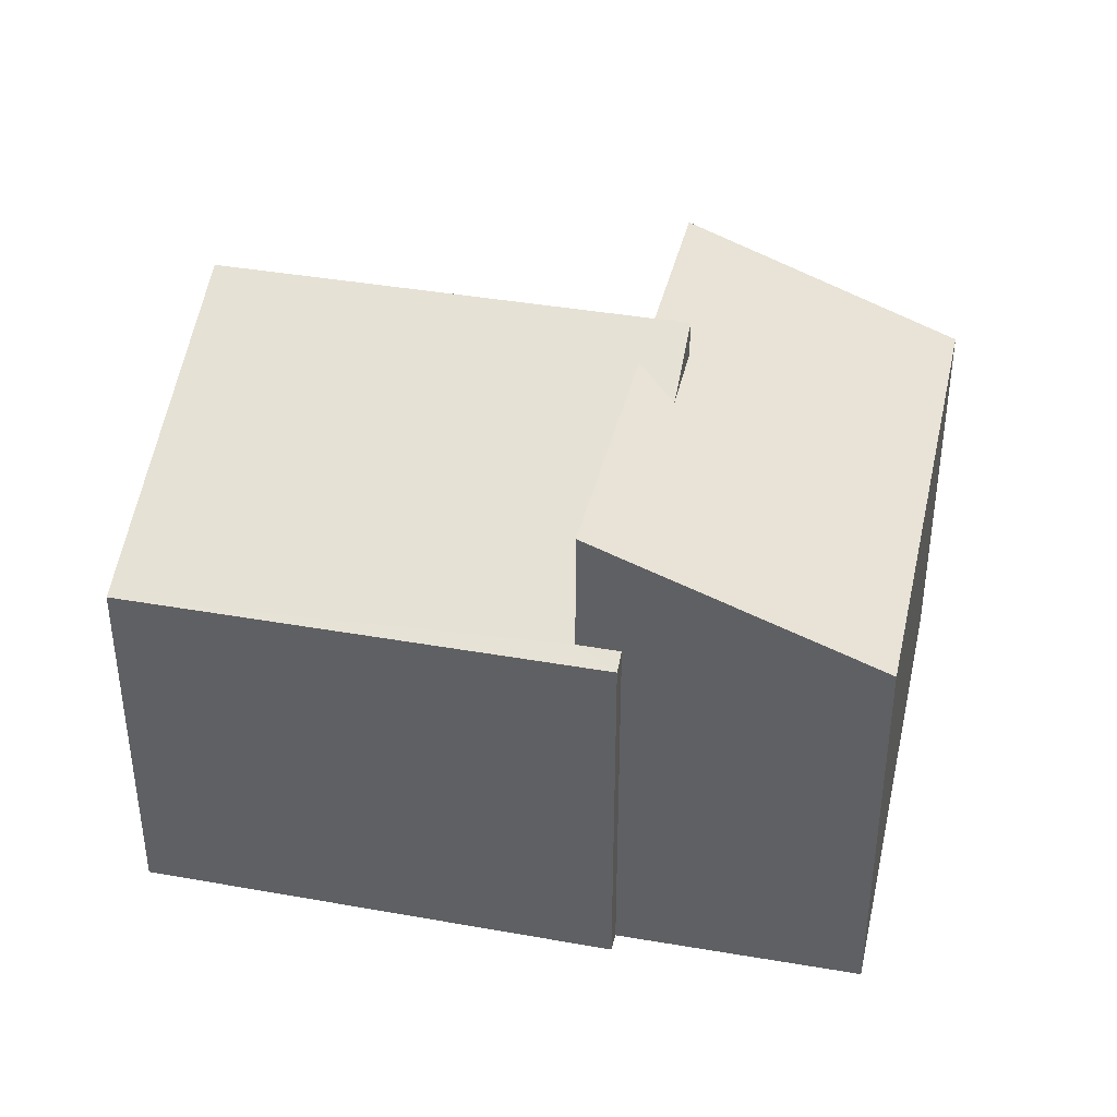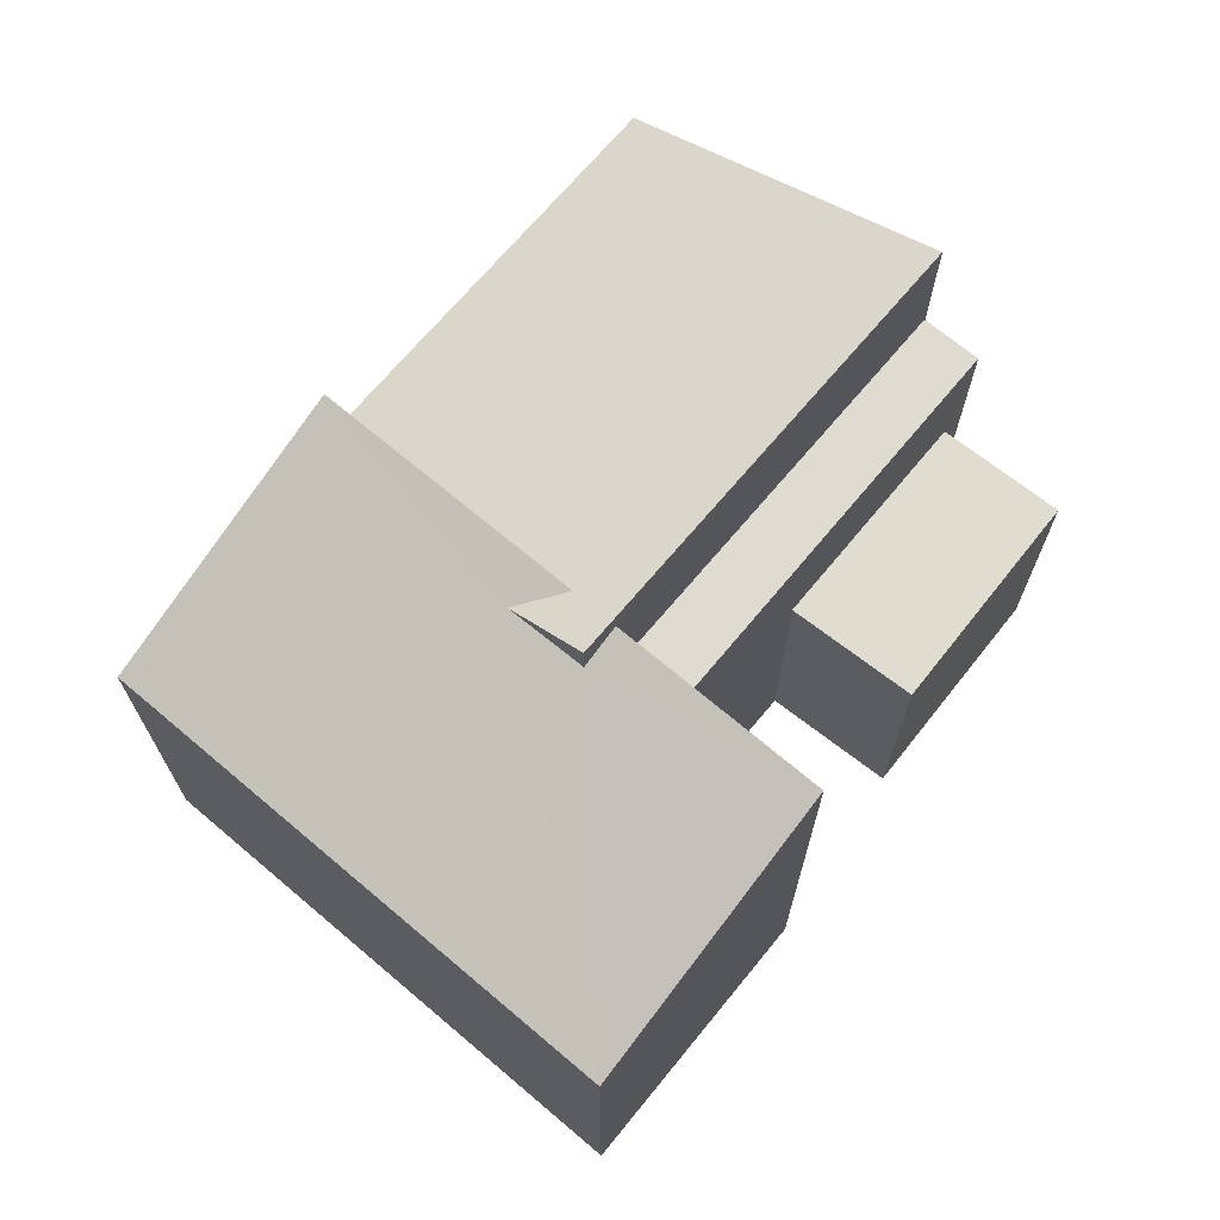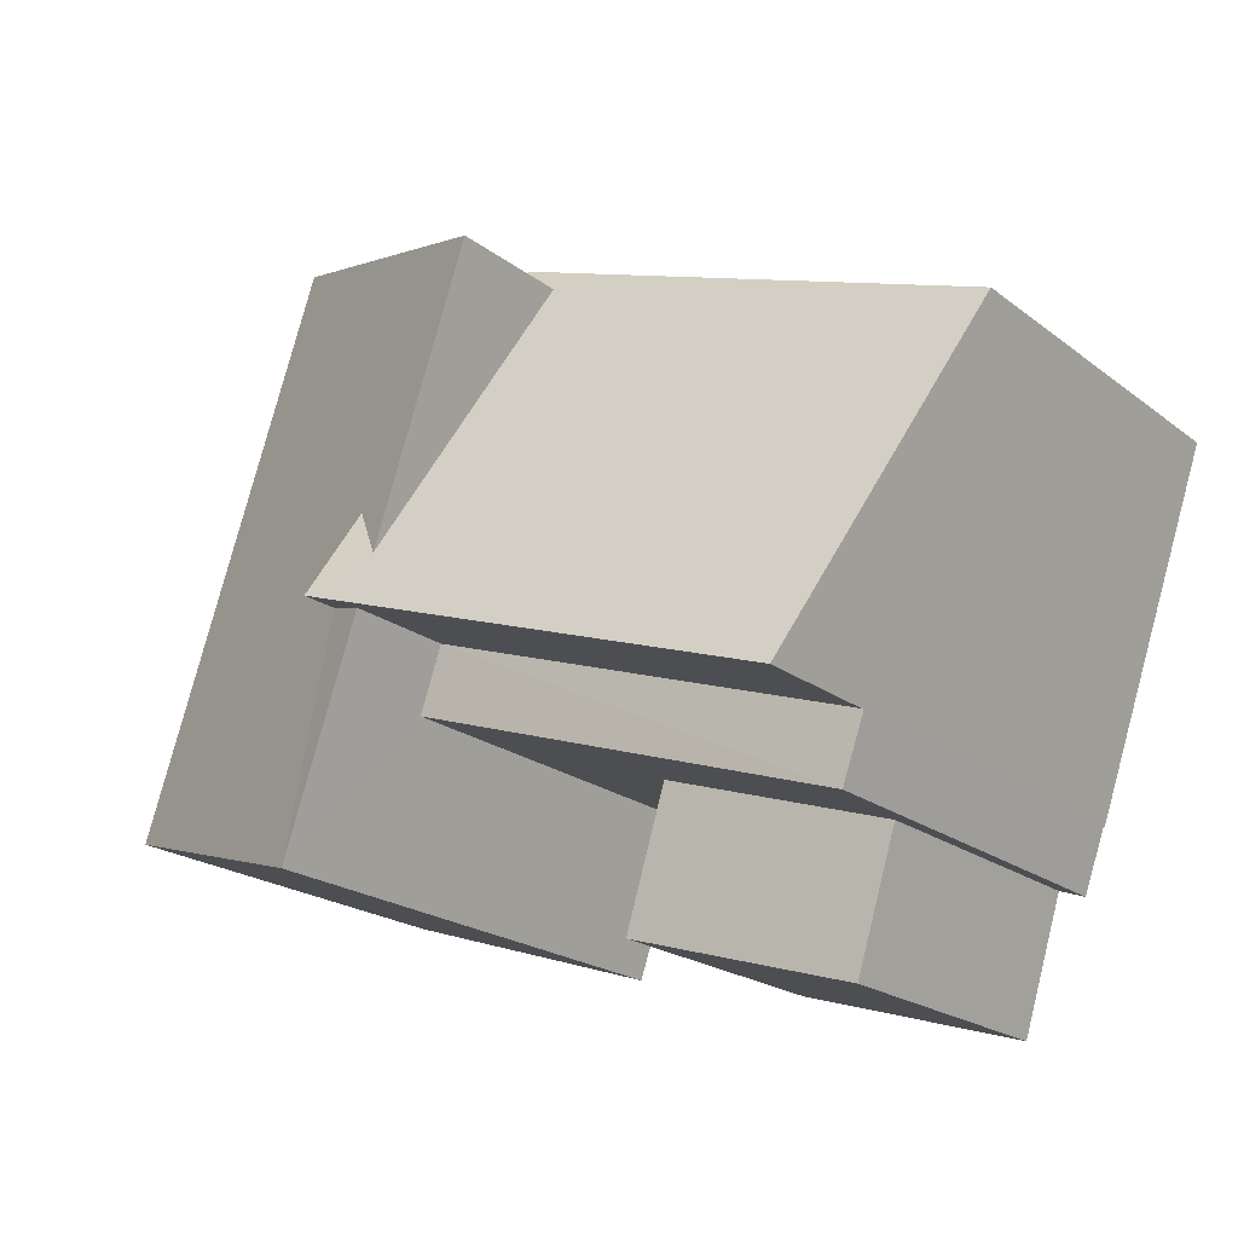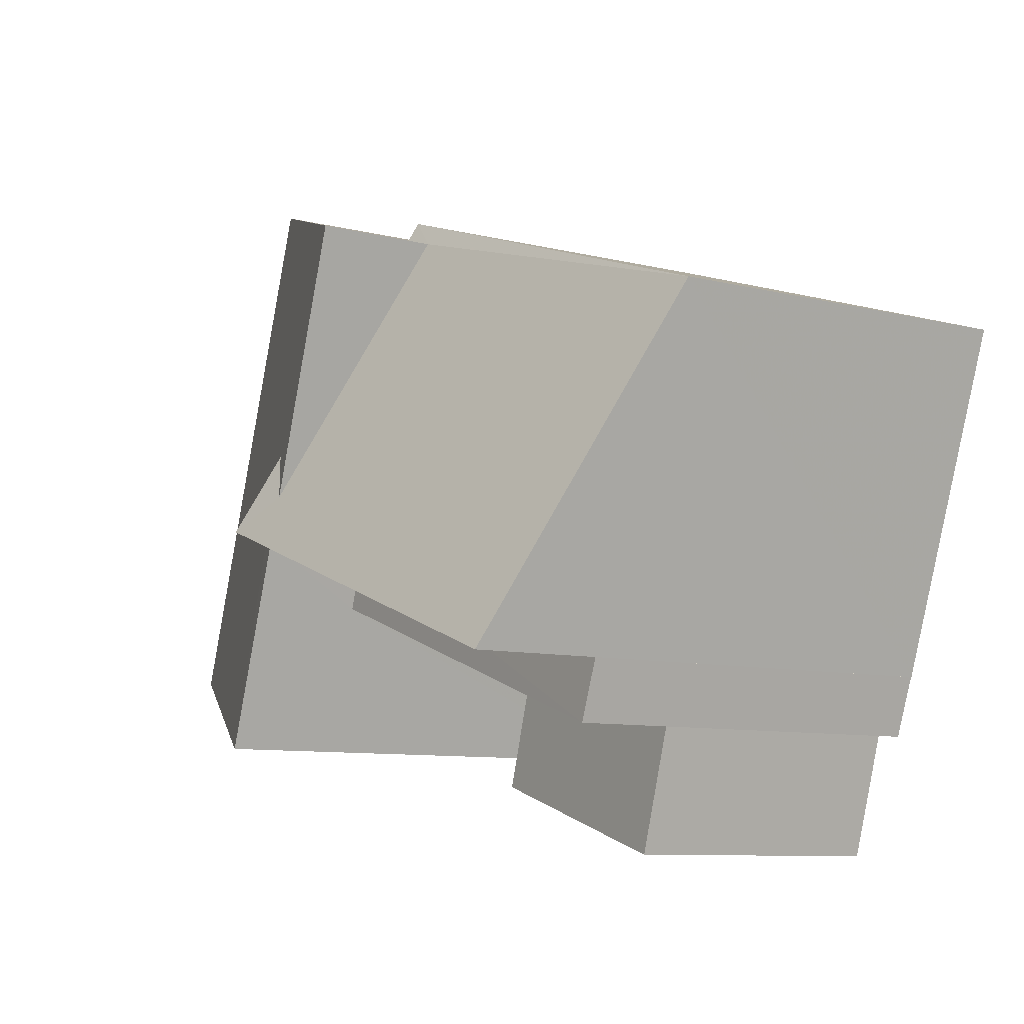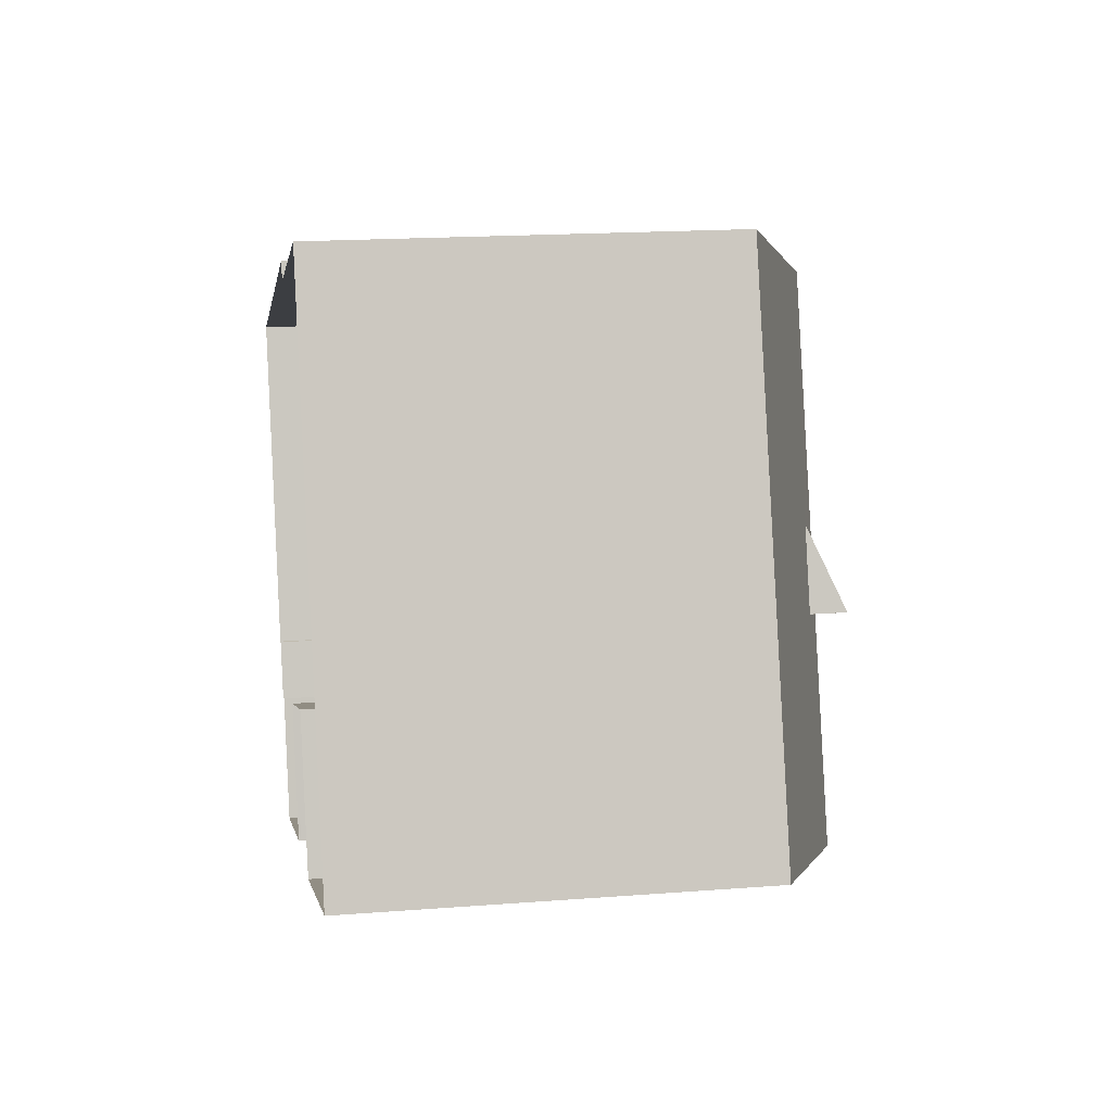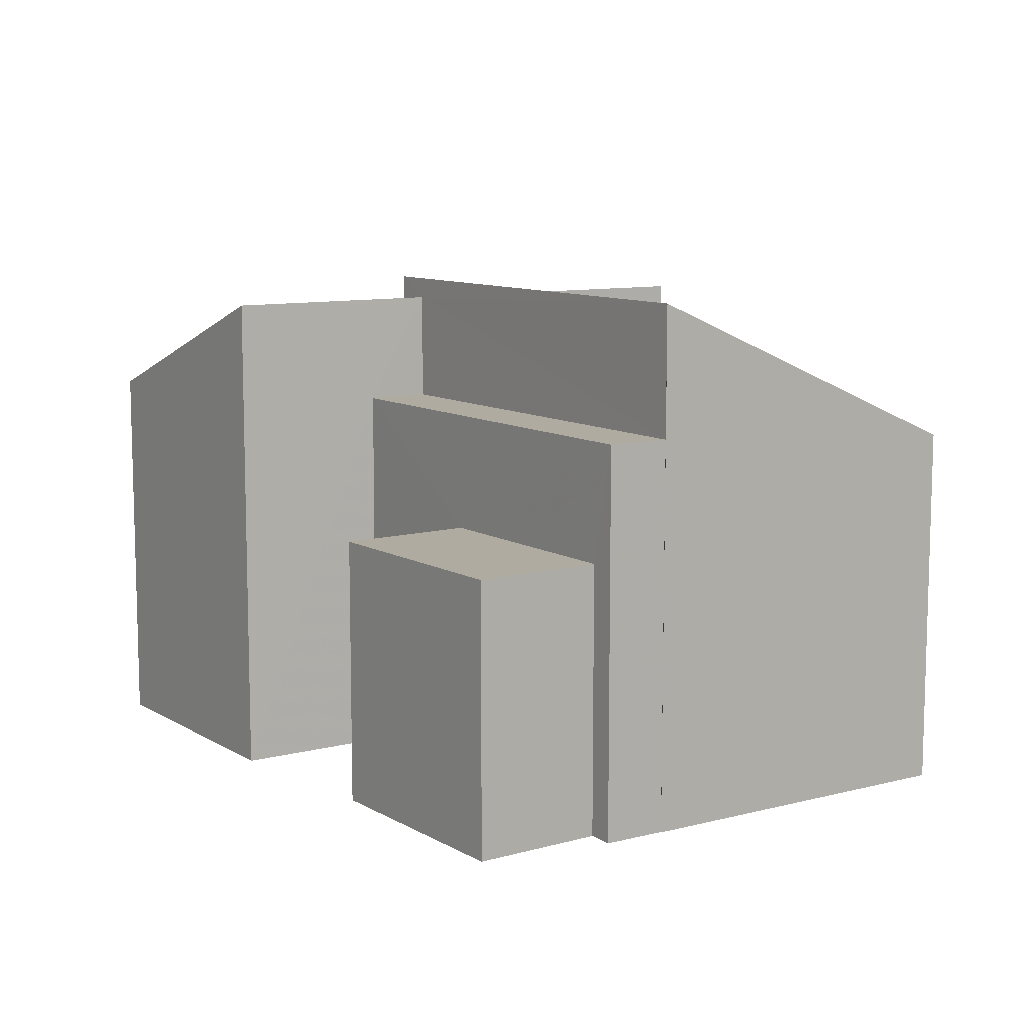
<metadata>
{"format":"obj","ext":"obj","renderer":"f3d","projection":"perspective","resolution":1024,"background":"white","views":[{"elev":38.6,"azim":173.7,"up":"+Z"},{"elev":69.8,"azim":-68.9,"up":"+Z"},{"elev":-20.6,"azim":36.6,"up":"+Y"},{"elev":-8.8,"azim":56.1,"up":"+Y"},{"elev":17.0,"azim":-98.8,"up":"+Y"},{"elev":9.8,"azim":37.5,"up":"+Z"}]}
</metadata>
<code>
v -2.245e+05 -1.276e+05 15.24
v -2.245e+05 -1.276e+05 15.24
v -2.245e+05 -1.276e+05 15.24
v -2.245e+05 -1.276e+05 15.24
v -2.245e+05 -1.275e+05 15.24
v -2.245e+05 -1.276e+05 15.24
v -2.245e+05 -1.276e+05 15.24
v -2.245e+05 -1.275e+05 15.24
v -2.245e+05 -1.275e+05 15.24
v -2.245e+05 -1.276e+05 15.24
v -2.245e+05 -1.275e+05 15.24
v -2.245e+05 -1.275e+05 15.24
v -2.245e+05 -1.275e+05 15.24
v -2.245e+05 -1.275e+05 15.24
v -2.245e+05 -1.276e+05 19.73
v -2.245e+05 -1.276e+05 19.73
v -2.245e+05 -1.276e+05 19.73
v -2.245e+05 -1.275e+05 19.73
v -2.245e+05 -1.275e+05 23.83
v -2.245e+05 -1.275e+05 23.49
v -2.245e+05 -1.275e+05 23.23
v -2.245e+05 -1.276e+05 23.83
v -2.245e+05 -1.275e+05 21.47
v -2.245e+05 -1.275e+05 21.47
v -2.245e+05 -1.275e+05 21.33
v -2.245e+05 -1.275e+05 21.33
v -2.245e+05 -1.275e+05 23.49
v -2.245e+05 -1.275e+05 21.71
v -2.245e+05 -1.275e+05 23.23
v -2.245e+05 -1.276e+05 23.49
v -2.245e+05 -1.275e+05 23.49
v -2.245e+05 -1.275e+05 21.71
v -2.245e+05 -1.275e+05 21.69
v -2.245e+05 -1.276e+05 21.69
v -2.245e+05 -1.276e+05 21.69
v -2.245e+05 -1.275e+05 21.69
f 1 2 3
f 4 1 5
f 6 7 3
f 8 9 5
f 10 11 12
f 11 13 12
f 8 12 13
f 14 12 8
f 7 14 3
f 3 14 1
f 14 5 1
f 14 8 5
f 15 16 17
f 15 18 16
f 19 20 21
f 19 22 20
f 23 24 25
f 25 24 26
f 20 22 26
f 24 20 26
f 27 28 21
f 29 30 31
f 30 29 32
f 28 32 21
f 20 27 21
f 21 32 29
f 33 34 35
f 33 36 34
f 21 29 19
f 26 5 9
f 25 26 9
f 15 17 6
f 3 15 6
f 10 36 30
f 30 36 31
f 10 12 36
f 31 36 33
f 8 25 9
f 8 23 25
f 26 22 4
f 5 26 4
f 1 34 2
f 1 35 34
f 1 4 35
f 31 33 35
f 29 31 19
f 35 4 22
f 31 22 19
f 31 35 22
f 32 13 11
f 32 28 13
f 32 11 10
f 30 32 10
f 3 2 15
f 2 34 15
f 14 18 12
f 18 34 36
f 15 34 18
f 12 18 36
f 18 7 16
f 18 14 7
f 27 20 24
f 17 7 6
f 17 16 7
f 8 13 23
f 13 28 23
f 23 27 24
f 23 28 27

</code>
